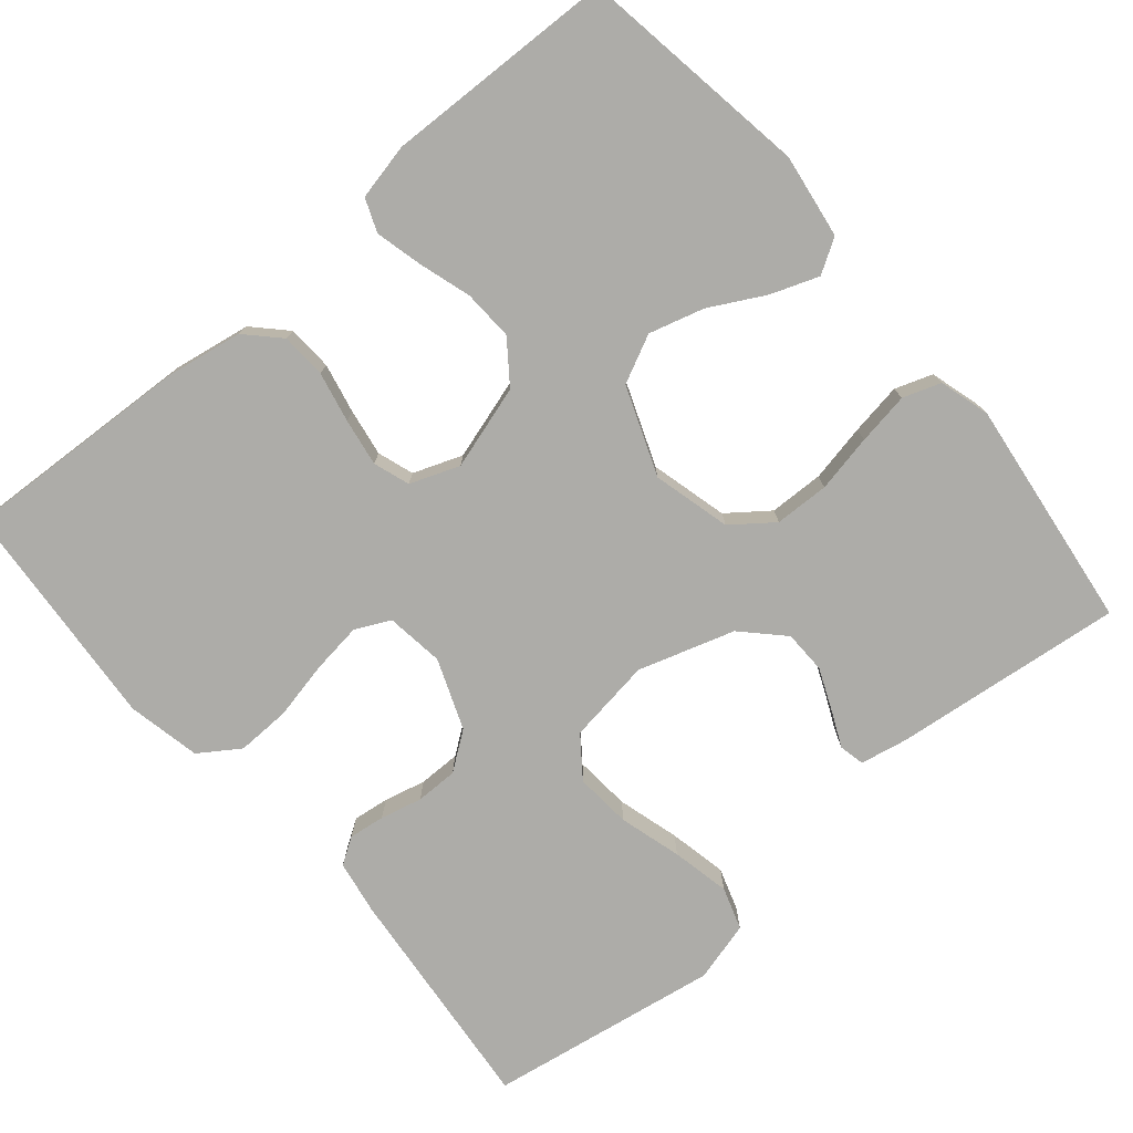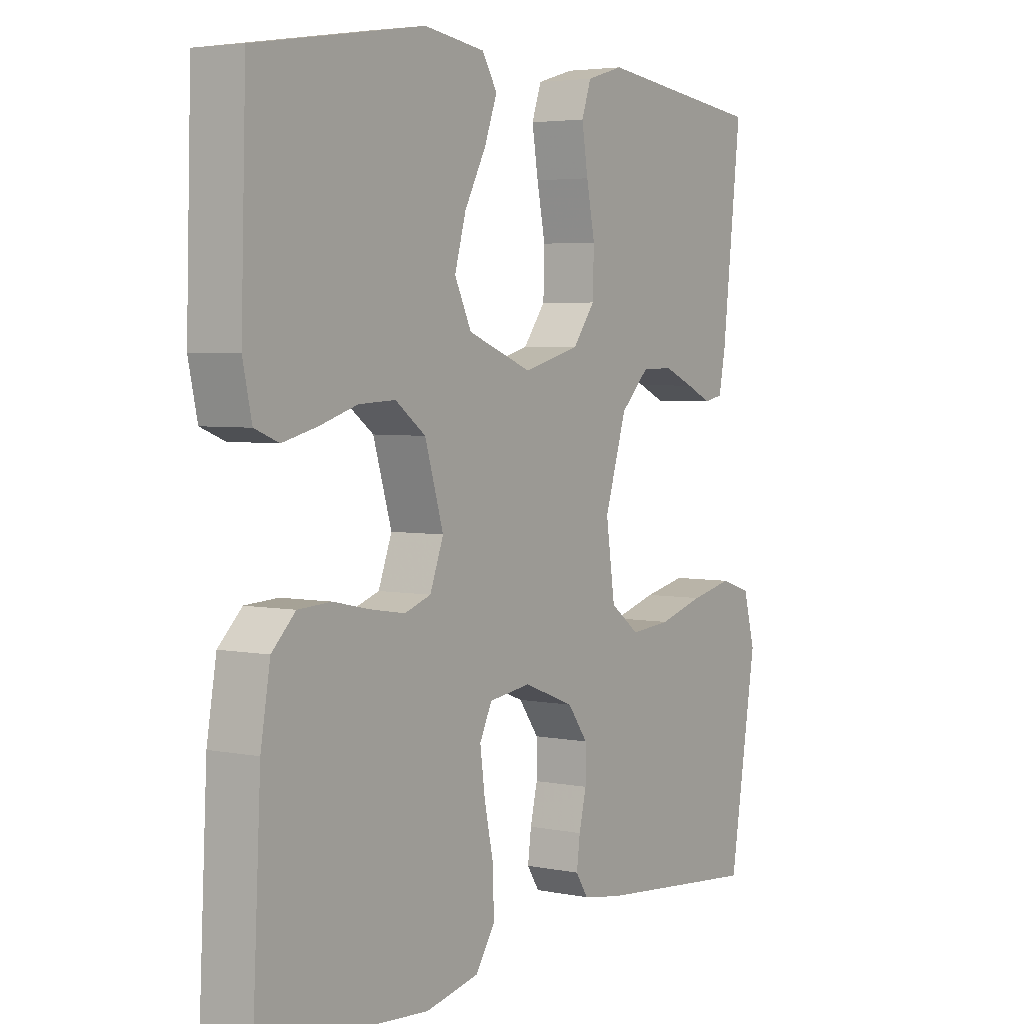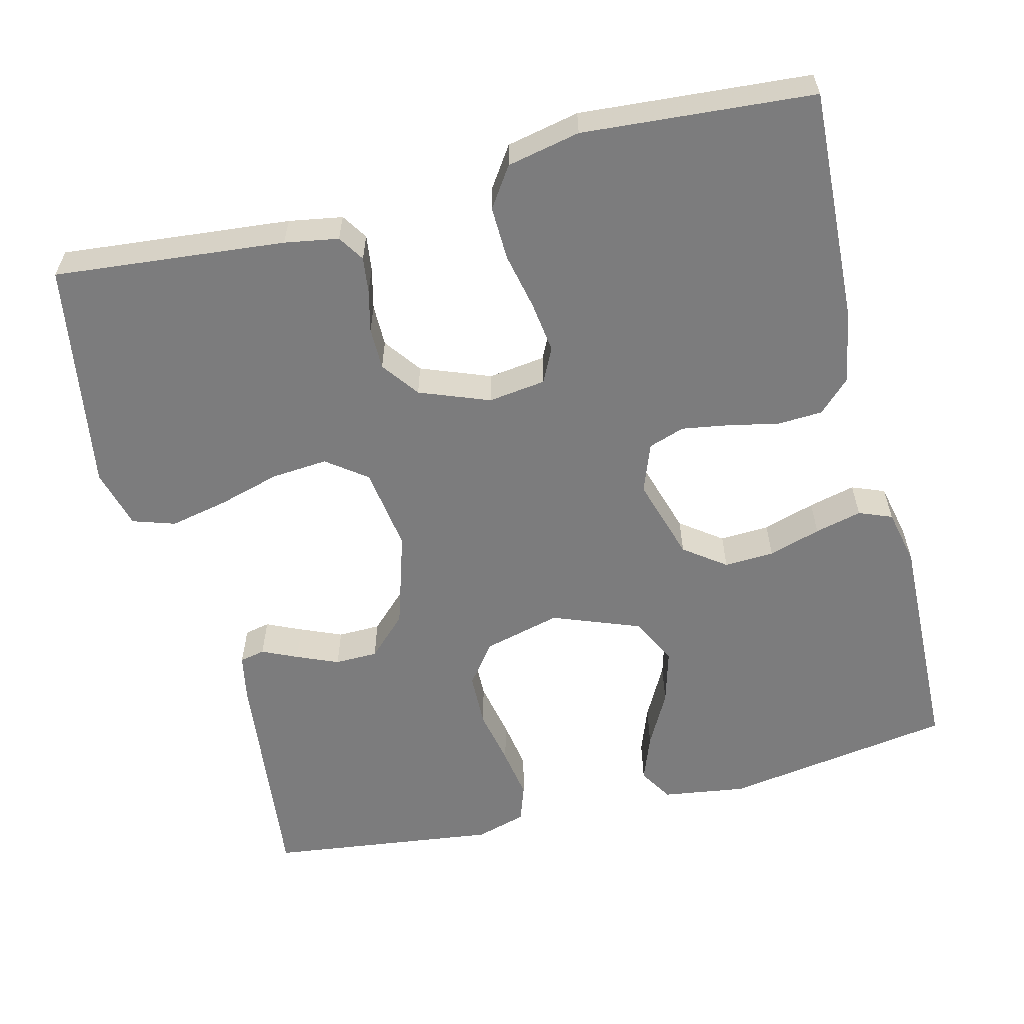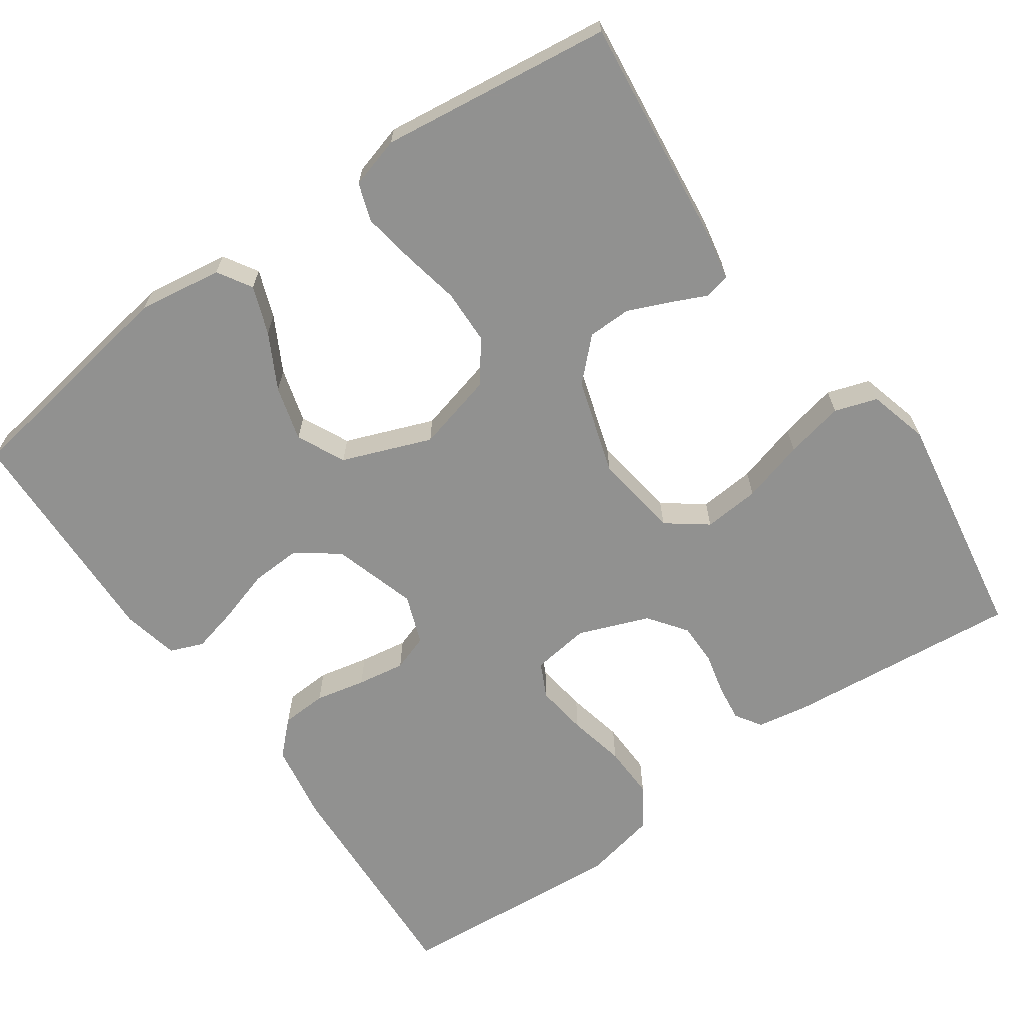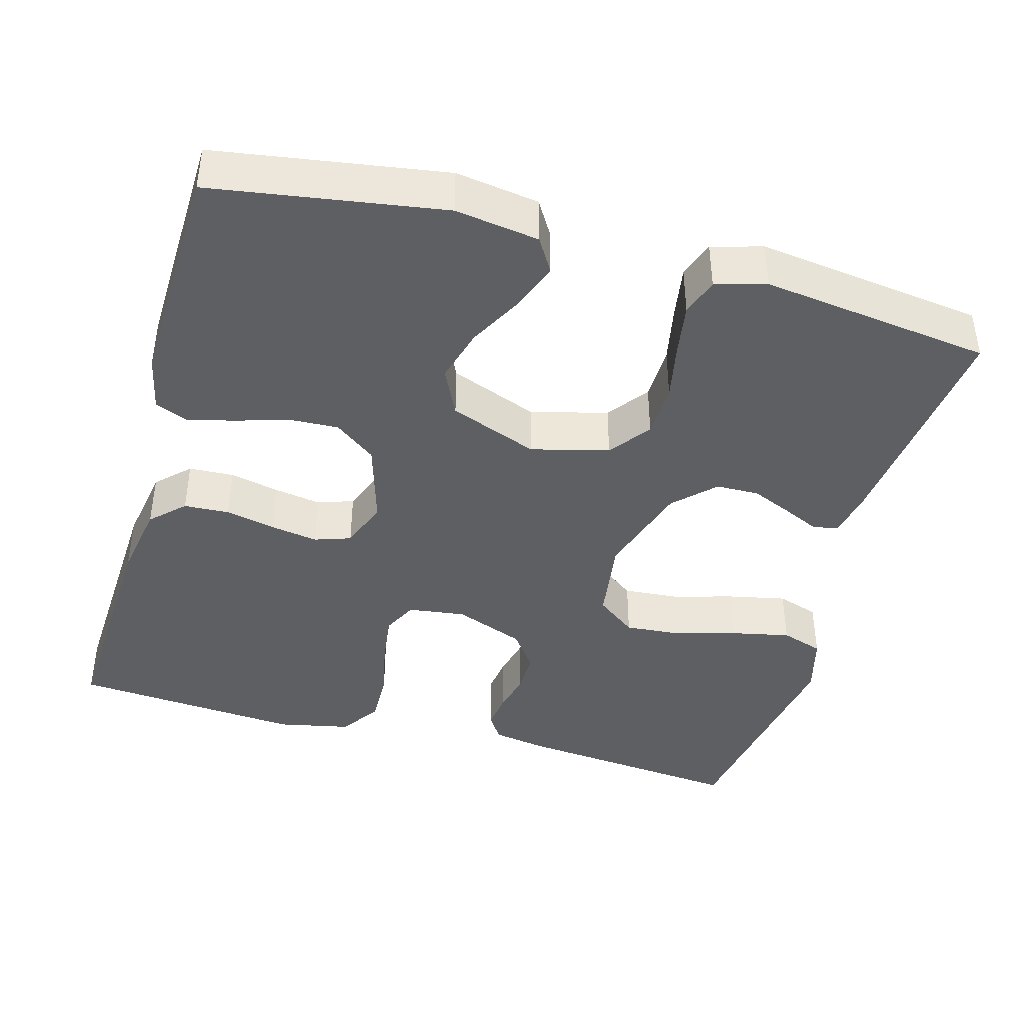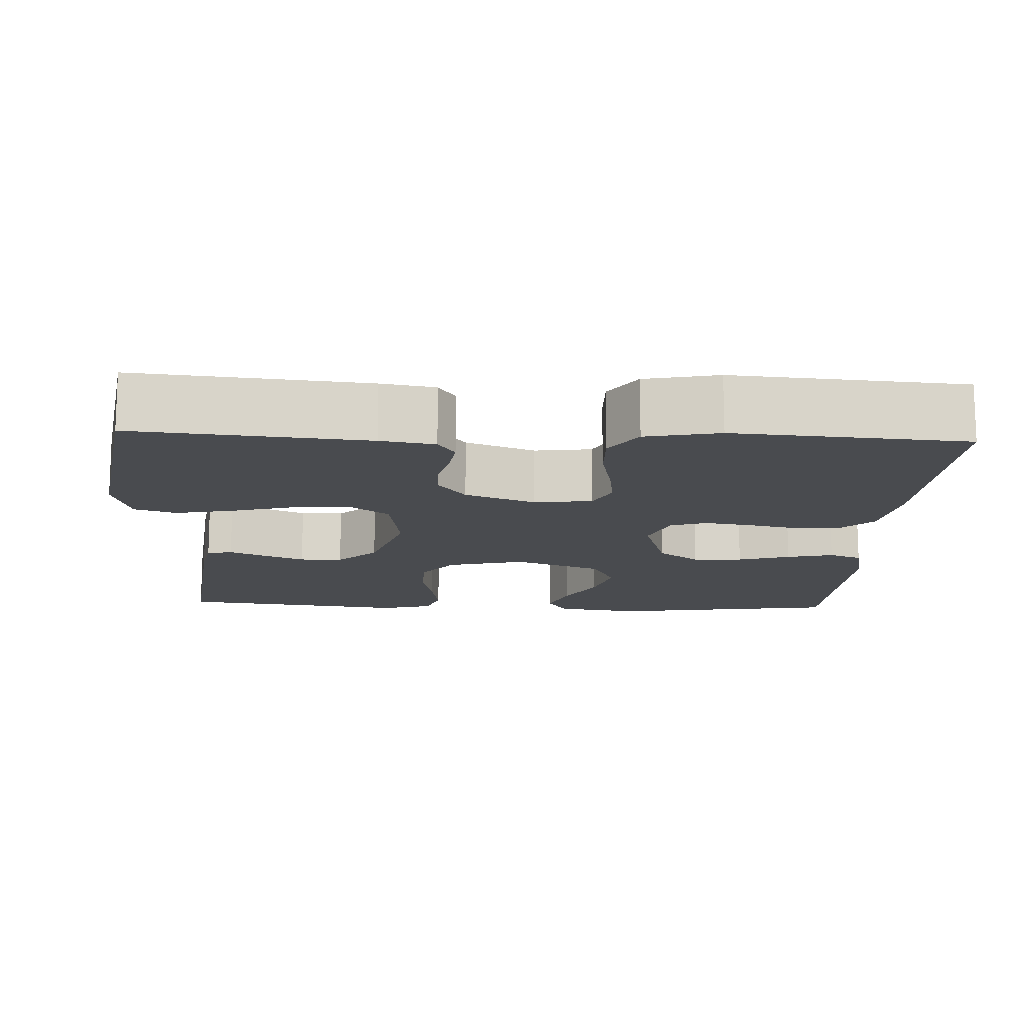
<metadata>
{"format":"obj","ext":"obj","renderer":"f3d","projection":"perspective","resolution":1024,"background":"white","views":[{"elev":-76.6,"azim":-49.8,"up":"+Y"},{"elev":4.1,"azim":-56.4,"up":"+Z"},{"elev":-58.8,"azim":-165.9,"up":"+Y"},{"elev":-66.0,"azim":35.1,"up":"+Y"},{"elev":-41.8,"azim":-15.6,"up":"+Y"},{"elev":-13.8,"azim":177.3,"up":"+Y"}]}
</metadata>
<code>
v 0.5 0.07 0.5
v 0.466 0.07 0.2
v 0.454 0.07 0.139
v 0.421 0.07 0.132
v 0.375 0.07 0.153
v 0.321 0.07 0.176
v 0.265 0.07 0.175
v 0.214 0.07 0.125
v 0.175 0.07 0
v 0.191 0.07 -0.11
v 0.243 0.07 -0.149
v 0.316 0.07 -0.143
v 0.397 0.07 -0.12
v 0.473 0.07 -0.104
v 0.528 0.07 -0.122
v 0.549 0.07 -0.2
v 0.5 0.07 -0.5
v 0.2 0.07 -0.471
v 0.13 0.07 -0.459
v 0.108 0.07 -0.425
v 0.114 0.07 -0.378
v 0.127 0.07 -0.324
v 0.127 0.07 -0.269
v 0.091 0.07 -0.22
v 0 0.07 -0.185
v -0.075 0.07 -0.195
v -0.097 0.07 -0.24
v -0.088 0.07 -0.307
v -0.072 0.07 -0.381
v -0.07 0.07 -0.451
v -0.105 0.07 -0.503
v -0.2 0.07 -0.523
v -0.5 0.07 -0.5
v -0.485 0.07 -0.2
v -0.468 0.07 -0.1
v -0.426 0.07 -0.059
v -0.367 0.07 -0.056
v -0.302 0.07 -0.07
v -0.24 0.07 -0.08
v -0.193 0.07 -0.064
v -0.169 0.07 0
v -0.202 0.07 0.109
v -0.256 0.07 0.149
v -0.321 0.07 0.146
v -0.389 0.07 0.125
v -0.45 0.07 0.11
v -0.493 0.07 0.127
v -0.509 0.07 0.2
v -0.5 0.07 0.5
v -0.2 0.07 0.547
v -0.091 0.07 0.531
v -0.064 0.07 0.487
v -0.087 0.07 0.425
v -0.125 0.07 0.354
v -0.145 0.07 0.283
v -0.115 0.07 0.221
v 0 0.07 0.177
v 0.101 0.07 0.203
v 0.141 0.07 0.256
v 0.143 0.07 0.327
v 0.128 0.07 0.402
v 0.117 0.07 0.47
v 0.134 0.07 0.519
v 0.2 0.07 0.538
v 0.5 0 0.5
v 0.466 0 0.2
v 0.454 0 0.139
v 0.421 0 0.132
v 0.375 0 0.153
v 0.321 0 0.176
v 0.265 0 0.175
v 0.214 0 0.125
v 0.175 0 0
v 0.191 0 -0.11
v 0.243 0 -0.149
v 0.316 0 -0.143
v 0.397 0 -0.12
v 0.473 0 -0.104
v 0.528 0 -0.122
v 0.549 0 -0.2
v 0.5 0 -0.5
v 0.2 0 -0.471
v 0.13 0 -0.459
v 0.108 0 -0.425
v 0.114 0 -0.378
v 0.127 0 -0.324
v 0.127 0 -0.269
v 0.091 0 -0.22
v 0 0 -0.185
v -0.075 0 -0.195
v -0.097 0 -0.24
v -0.088 0 -0.307
v -0.072 0 -0.381
v -0.07 0 -0.451
v -0.105 0 -0.503
v -0.2 0 -0.523
v -0.5 0 -0.5
v -0.485 0 -0.2
v -0.468 0 -0.1
v -0.426 0 -0.059
v -0.367 0 -0.056
v -0.302 0 -0.07
v -0.24 0 -0.08
v -0.193 0 -0.064
v -0.169 0 0
v -0.202 0 0.109
v -0.256 0 0.149
v -0.321 0 0.146
v -0.389 0 0.125
v -0.45 0 0.11
v -0.493 0 0.127
v -0.509 0 0.2
v -0.5 0 0.5
v -0.2 0 0.547
v -0.091 0 0.531
v -0.064 0 0.487
v -0.087 0 0.425
v -0.125 0 0.354
v -0.145 0 0.283
v -0.115 0 0.221
v 0 0 0.177
v 0.101 0 0.203
v 0.141 0 0.256
v 0.143 0 0.327
v 0.128 0 0.402
v 0.117 0 0.47
v 0.134 0 0.519
v 0.2 0 0.538
f 60 61 62 63
f 60 63 64 1
f 51 52 53 54
f 51 54 55
f 50 51 55
f 49 50 55
f 48 49 55 56
f 44 45 46 47
f 44 47 48 56
f 35 36 37 38
f 35 38 39
f 34 35 39
f 33 34 39 40
f 31 32 33 40
f 28 29 30 31
f 27 28 31 40
f 19 20 21 22
f 19 22 23
f 18 19 23
f 17 18 23
f 16 17 23 24
f 12 13 14 15
f 12 15 16 24
f 2 3 4 5
f 2 5 6
f 59 60 1 2
f 58 59 2 6
f 57 58 6 7
f 43 44 56 57
f 42 43 57 7
f 41 42 7 8
f 26 27 40 41
f 25 26 41 8
f 11 12 24 25
f 10 11 25
f 9 10 25
f 8 9 25
f 127 126 125 124
f 65 128 127 124
f 118 117 116 115
f 119 118 115
f 119 115 114
f 119 114 113
f 120 119 113 112
f 111 110 109 108
f 120 112 111 108
f 102 101 100 99
f 103 102 99
f 103 99 98
f 104 103 98 97
f 104 97 96 95
f 95 94 93 92
f 104 95 92 91
f 86 85 84 83
f 87 86 83
f 87 83 82
f 87 82 81
f 88 87 81 80
f 79 78 77 76
f 88 80 79 76
f 69 68 67 66
f 70 69 66
f 66 65 124 123
f 70 66 123 122
f 71 70 122 121
f 121 120 108 107
f 71 121 107 106
f 72 71 106 105
f 105 104 91 90
f 72 105 90 89
f 89 88 76 75
f 89 75 74
f 89 74 73
f 89 73 72
f 1 65 66 2
f 2 66 67 3
f 3 67 68 4
f 4 68 69 5
f 5 69 70 6
f 6 70 71 7
f 7 71 72 8
f 8 72 73 9
f 9 73 74 10
f 10 74 75 11
f 11 75 76 12
f 12 76 77 13
f 13 77 78 14
f 14 78 79 15
f 15 79 80 16
f 16 80 81 17
f 17 81 82 18
f 18 82 83 19
f 19 83 84 20
f 20 84 85 21
f 21 85 86 22
f 22 86 87 23
f 23 87 88 24
f 24 88 89 25
f 25 89 90 26
f 26 90 91 27
f 27 91 92 28
f 28 92 93 29
f 29 93 94 30
f 30 94 95 31
f 31 95 96 32
f 32 96 97 33
f 33 97 98 34
f 34 98 99 35
f 35 99 100 36
f 36 100 101 37
f 37 101 102 38
f 38 102 103 39
f 39 103 104 40
f 40 104 105 41
f 41 105 106 42
f 42 106 107 43
f 43 107 108 44
f 44 108 109 45
f 45 109 110 46
f 46 110 111 47
f 47 111 112 48
f 48 112 113 49
f 49 113 114 50
f 50 114 115 51
f 51 115 116 52
f 52 116 117 53
f 53 117 118 54
f 54 118 119 55
f 55 119 120 56
f 56 120 121 57
f 57 121 122 58
f 58 122 123 59
f 59 123 124 60
f 60 124 125 61
f 61 125 126 62
f 62 126 127 63
f 63 127 128 64
f 64 128 65 1

</code>
